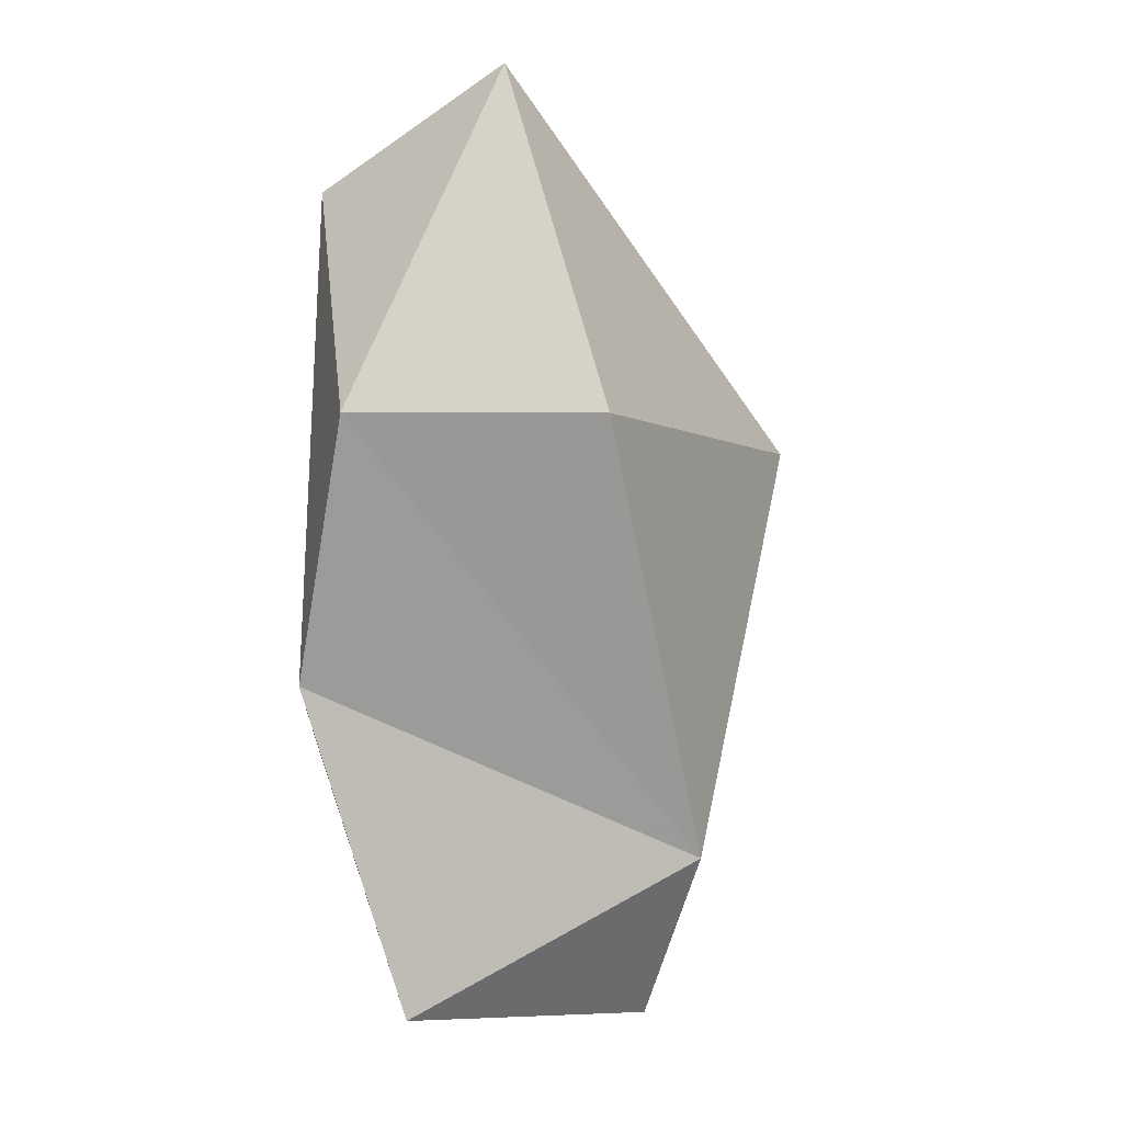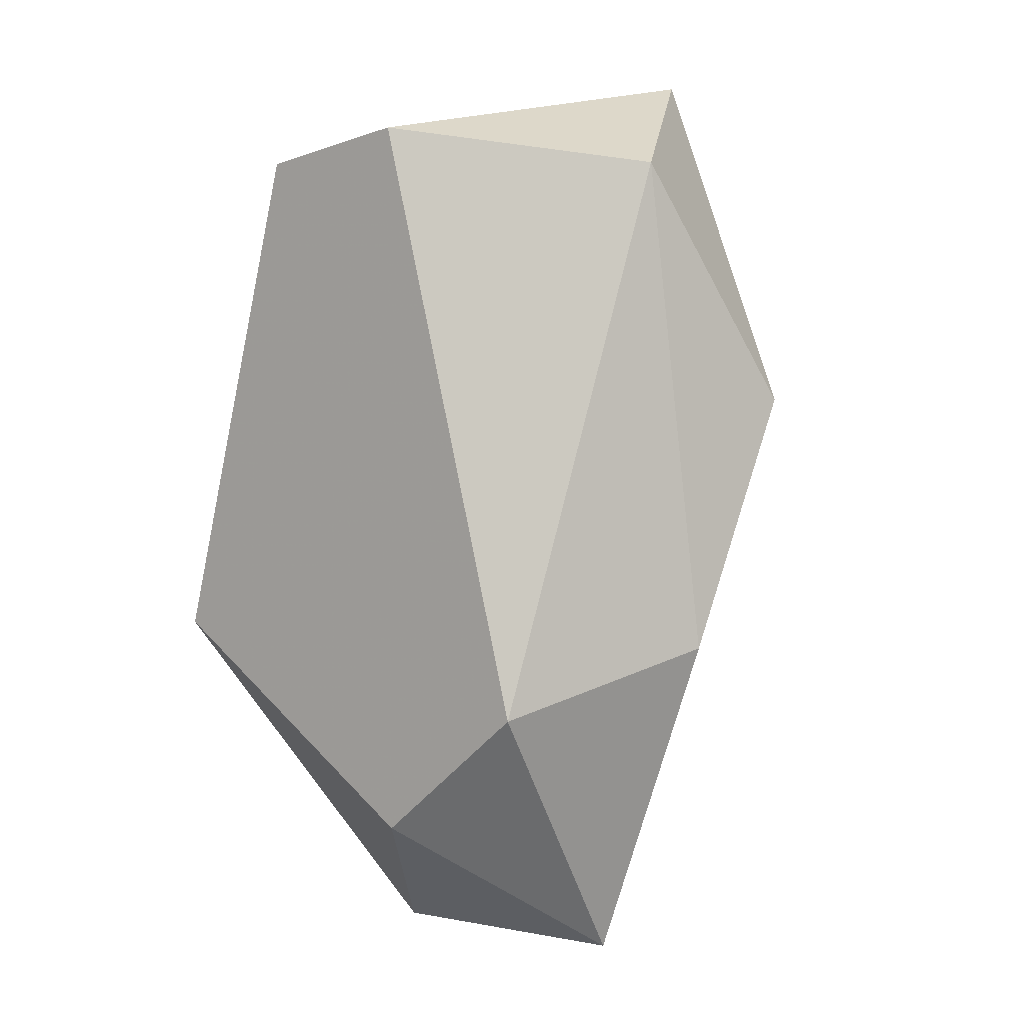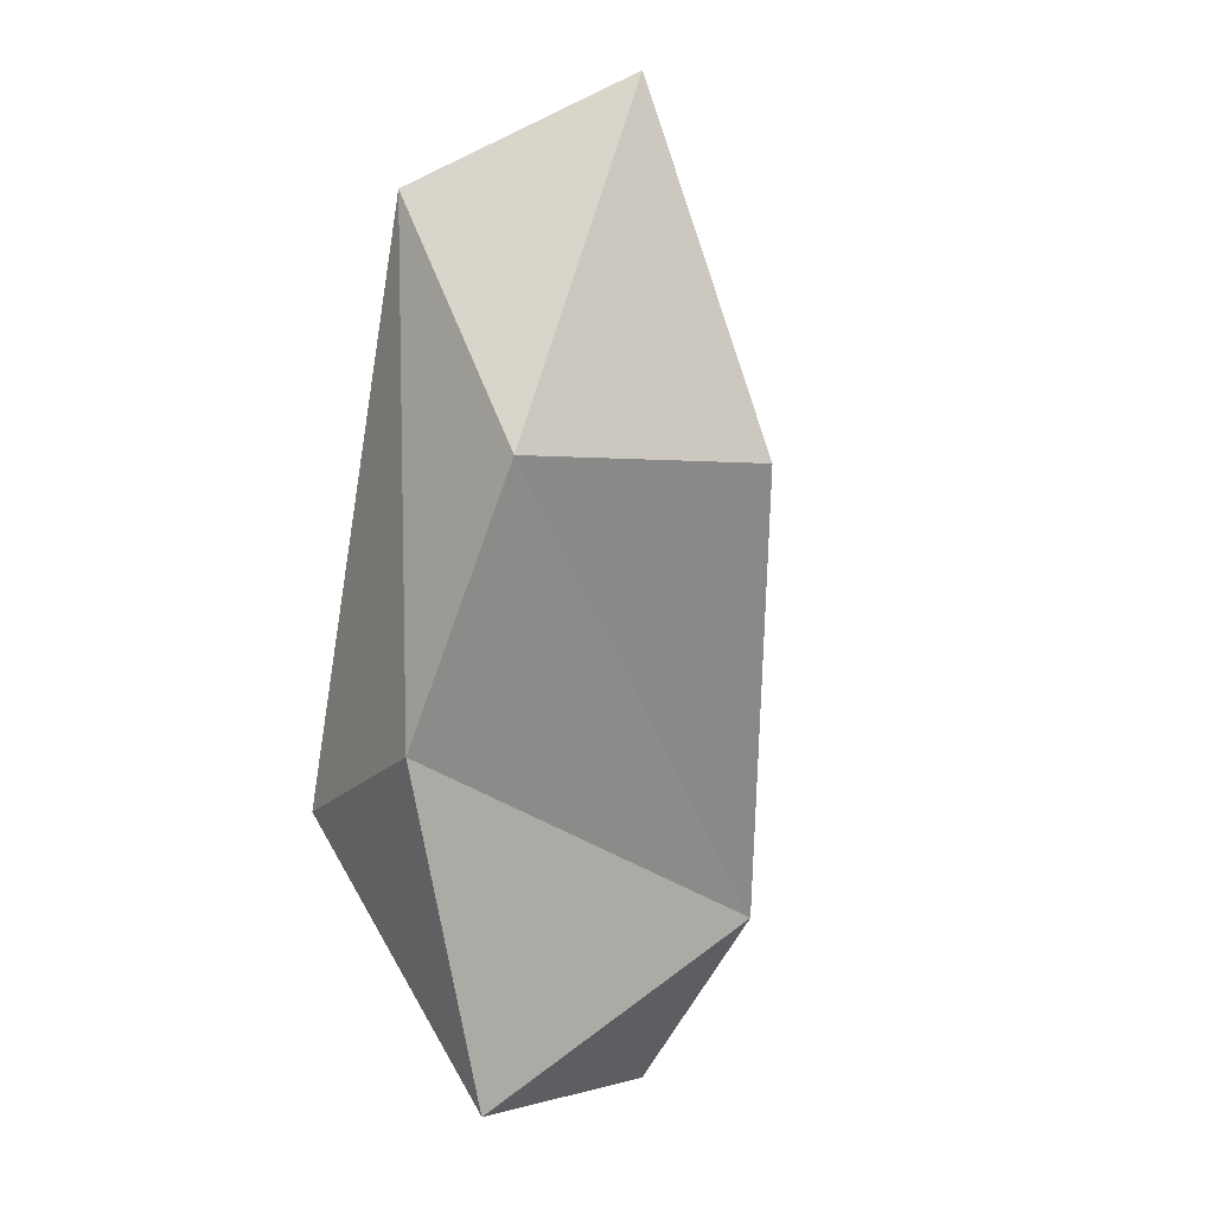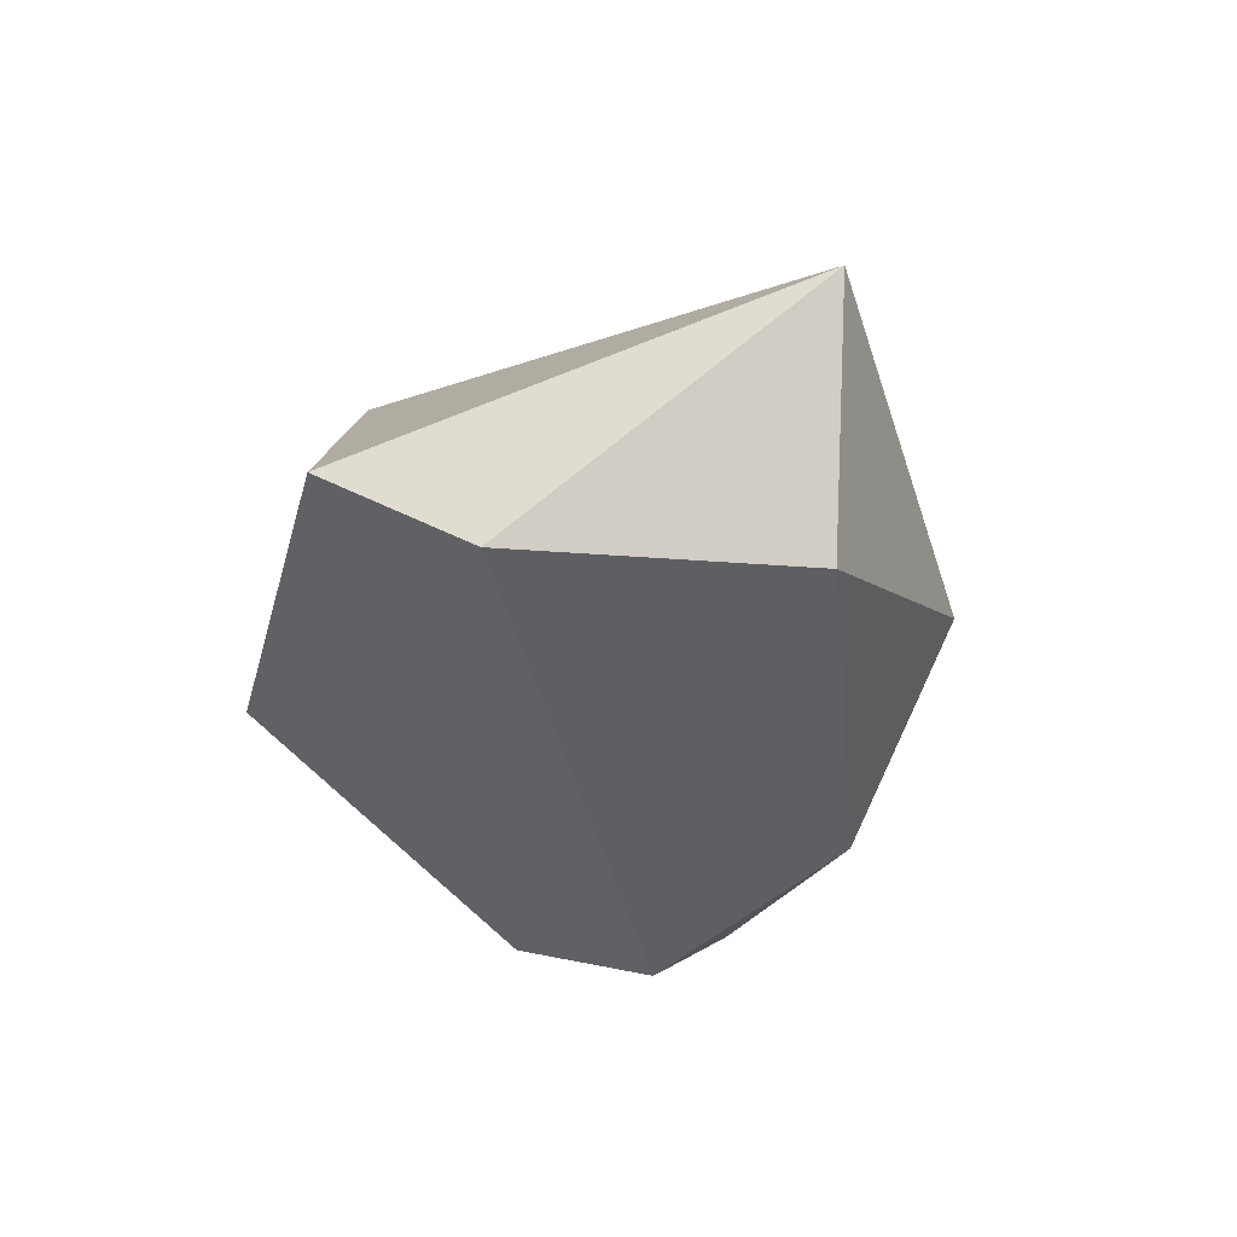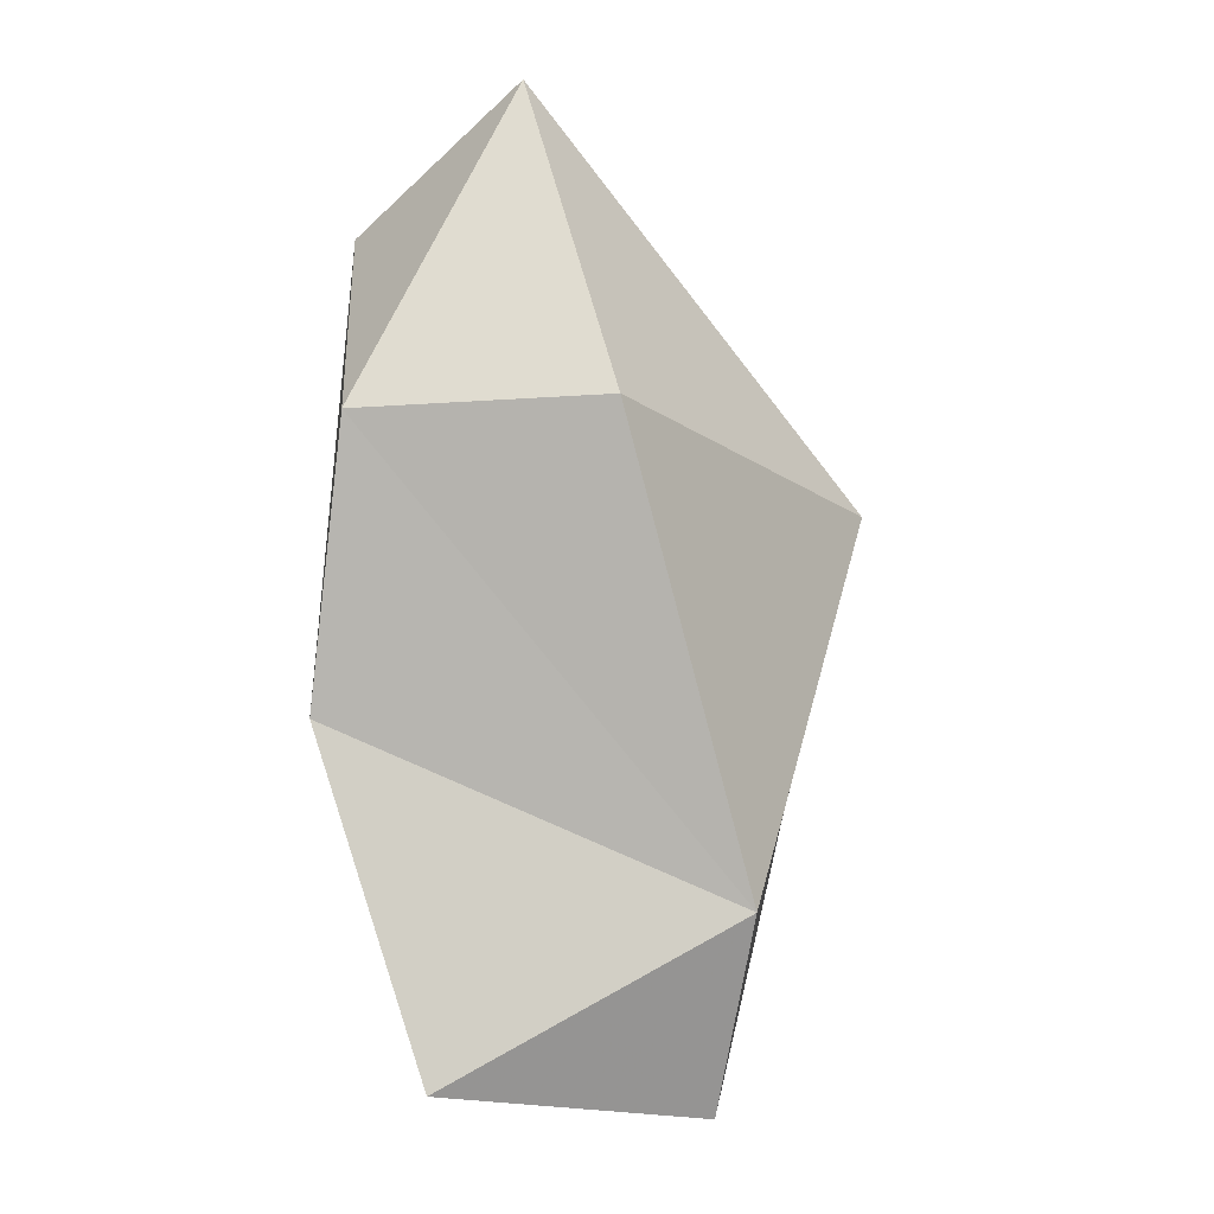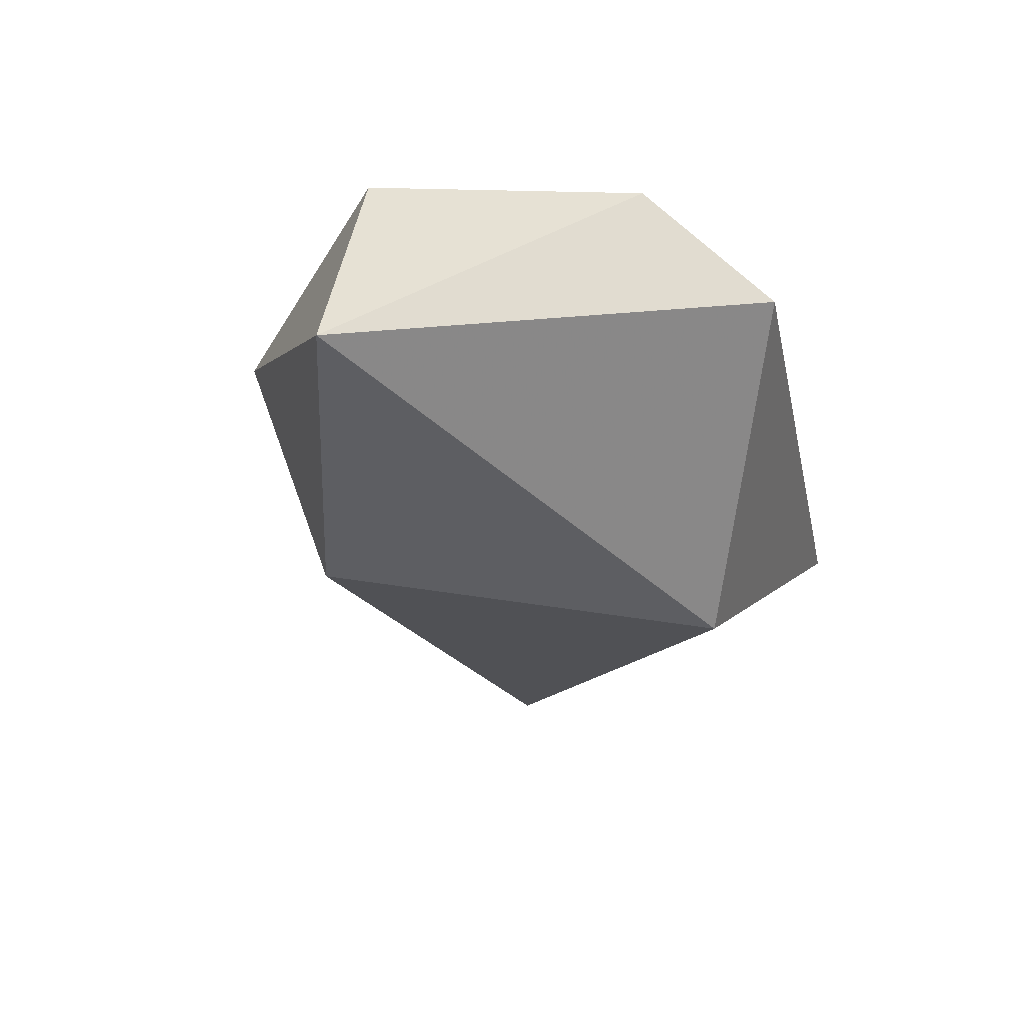
<metadata>
{"format":"obj","ext":"obj","renderer":"f3d","projection":"perspective","resolution":1024,"background":"white","views":[{"elev":-3.0,"azim":149.7,"up":"+Z"},{"elev":3.7,"azim":39.8,"up":"+Z"},{"elev":0.3,"azim":121.7,"up":"+Z"},{"elev":58.1,"azim":32.2,"up":"+Z"},{"elev":-16.7,"azim":158.1,"up":"+Z"},{"elev":69.2,"azim":-140.6,"up":"+Z"}]}
</metadata>
<code>
v 0.4852 0.6926 2.402
v 1.099 0.05441 -0.1423
v -1.309 -0.7286 -0.136
v -0.01178 -0.7286 -0.9635
v 0.237 1.107 0.938
v 0.5904 0.03833 -1.552
v -0.591 0.04761 -1.601
v -0.01875 -0.7286 2.129
v -0.5248 0.6049 -0.8755
v 0.9392 -0.09702 1.966
v -0.7153 -0.7286 2.018
v 1.153 0.566 0.9411
v -1.244 0.2025 0.9265
v 0.6633 -0.7286 -0.412
g Group21511
f 1 5 13
f 5 1 12
f 2 6 9
f 9 7 3
f 10 14 2
f 4 11 3
f 2 14 6
f 7 4 3
f 7 6 4
f 9 6 7
f 11 1 13
f 10 12 1
f 5 9 13
f 12 9 5
f 1 8 10
f 14 10 8
f 1 11 8
f 8 11 4
f 9 12 2
f 12 10 2
f 13 9 3
f 11 13 3
f 6 14 4
f 4 14 8

</code>
